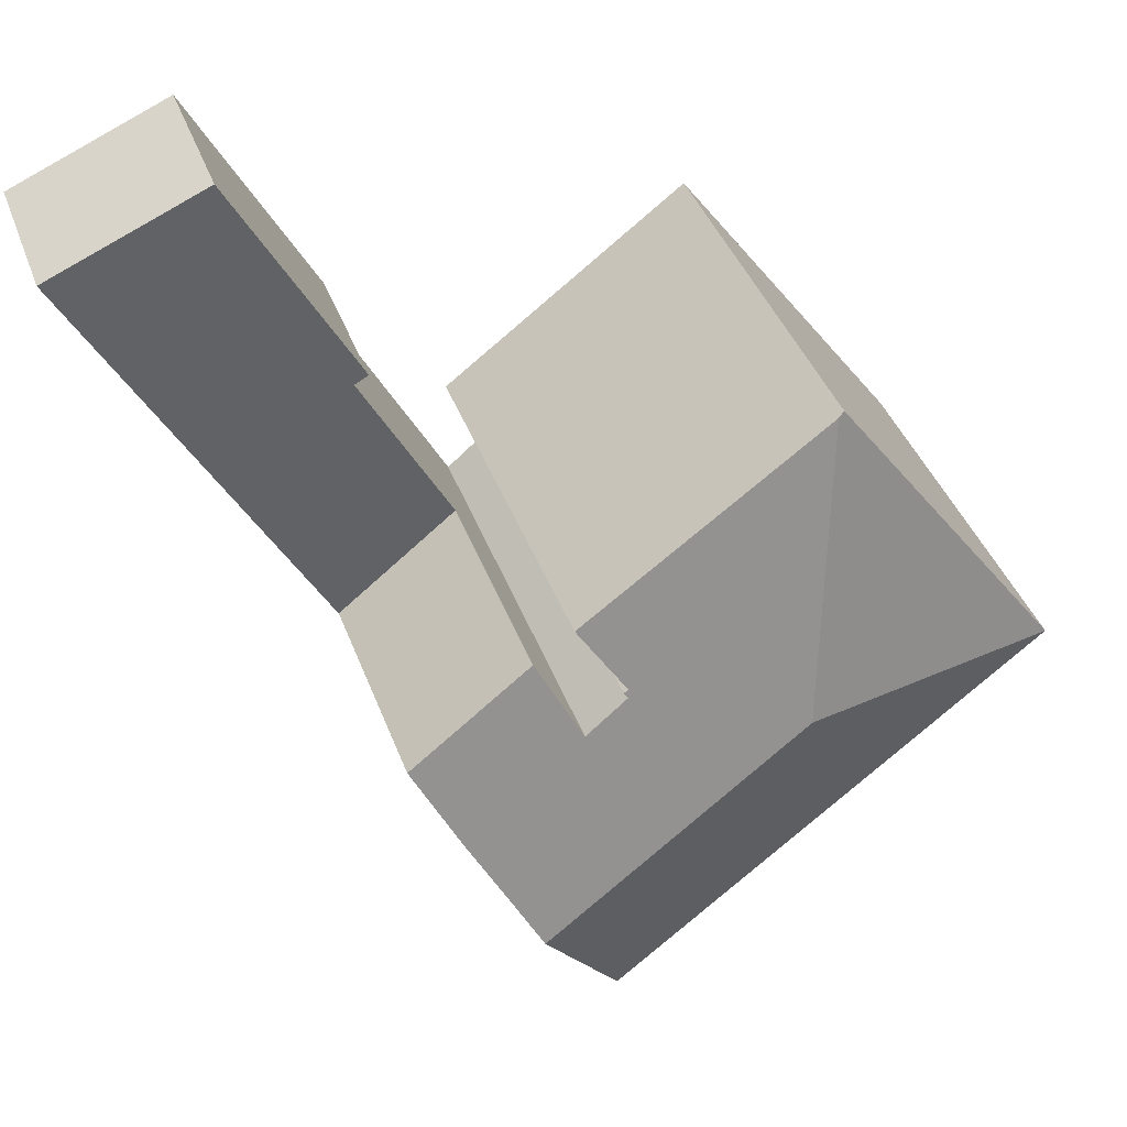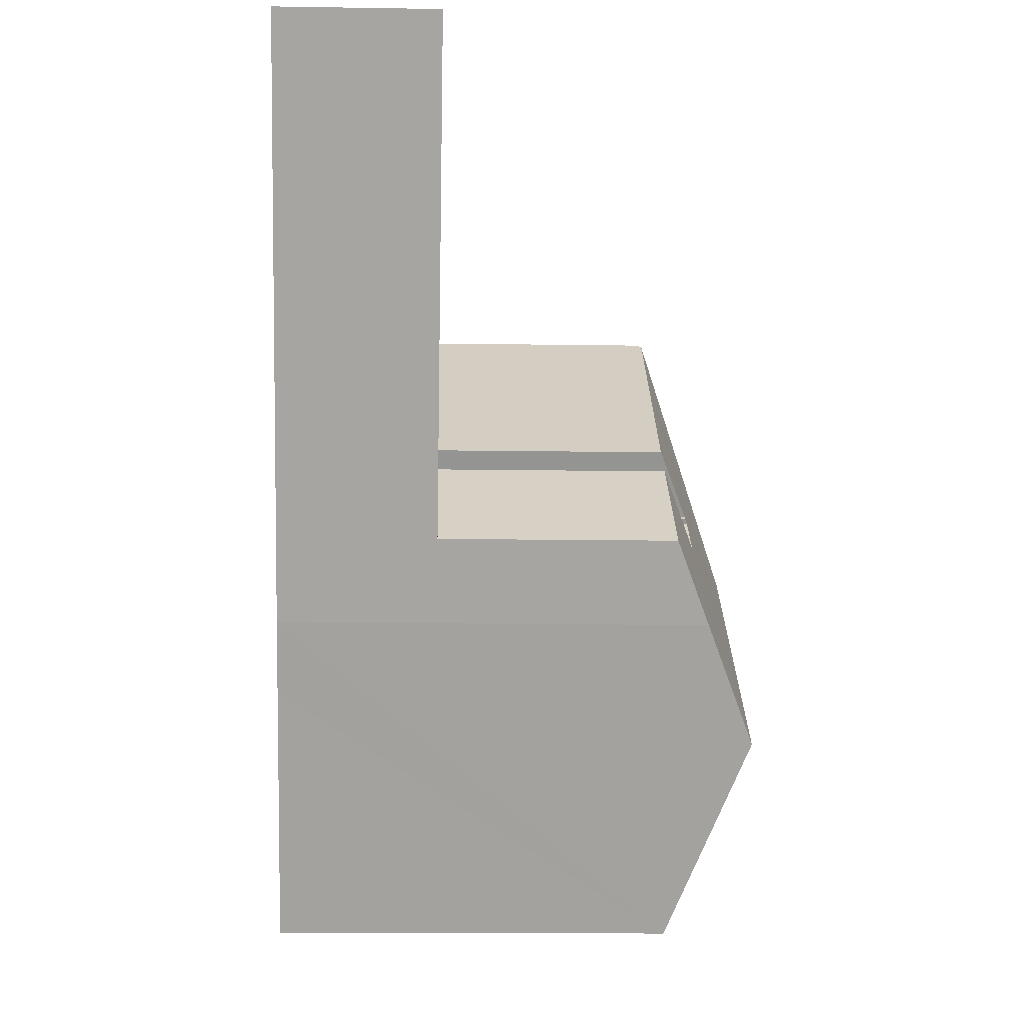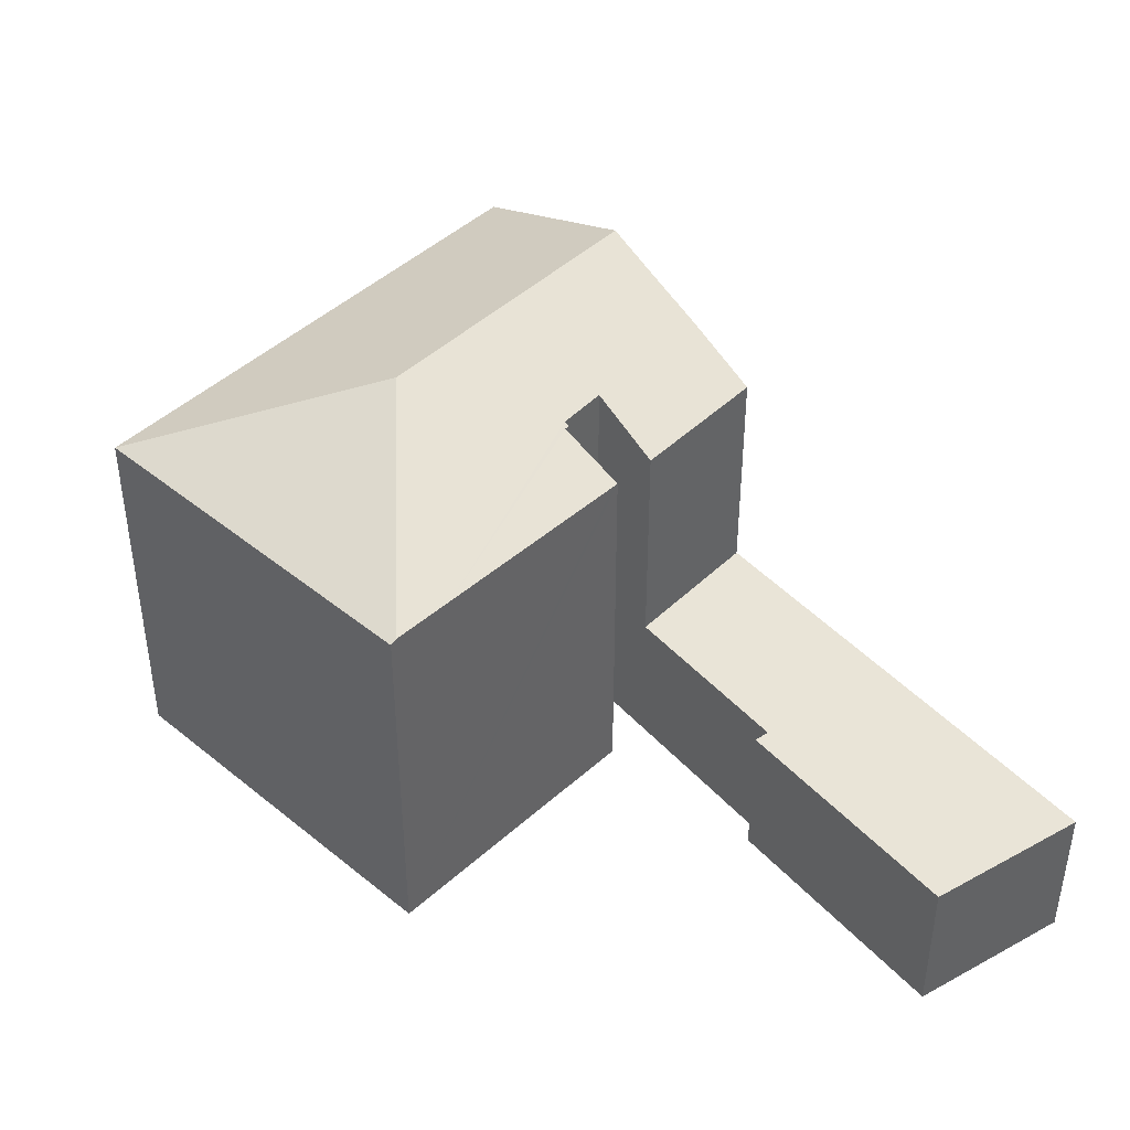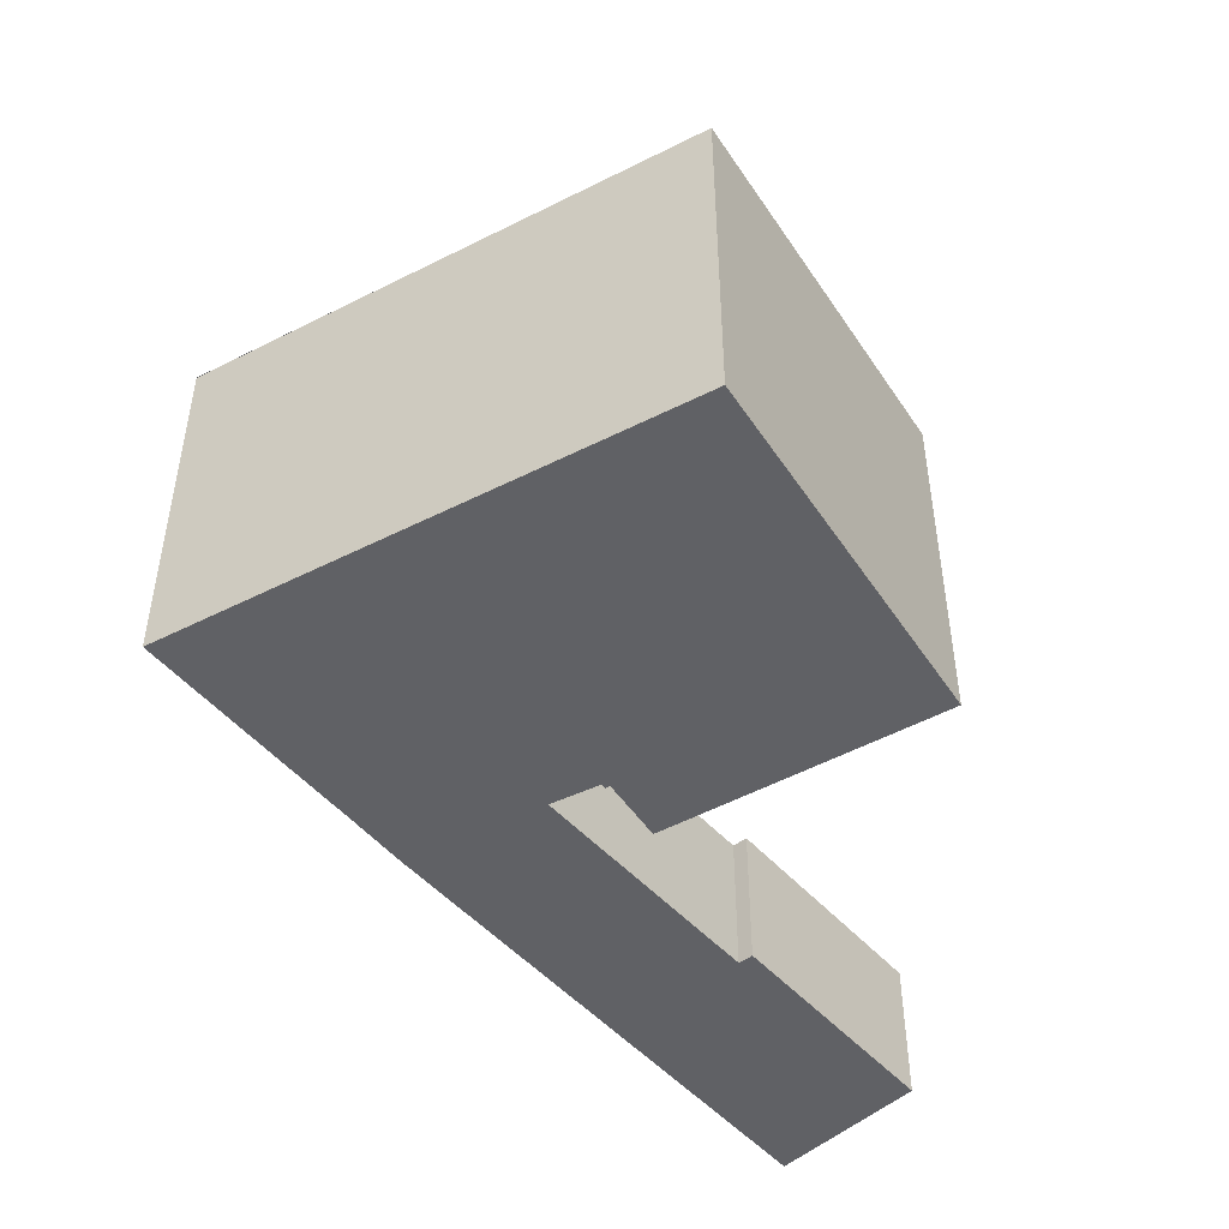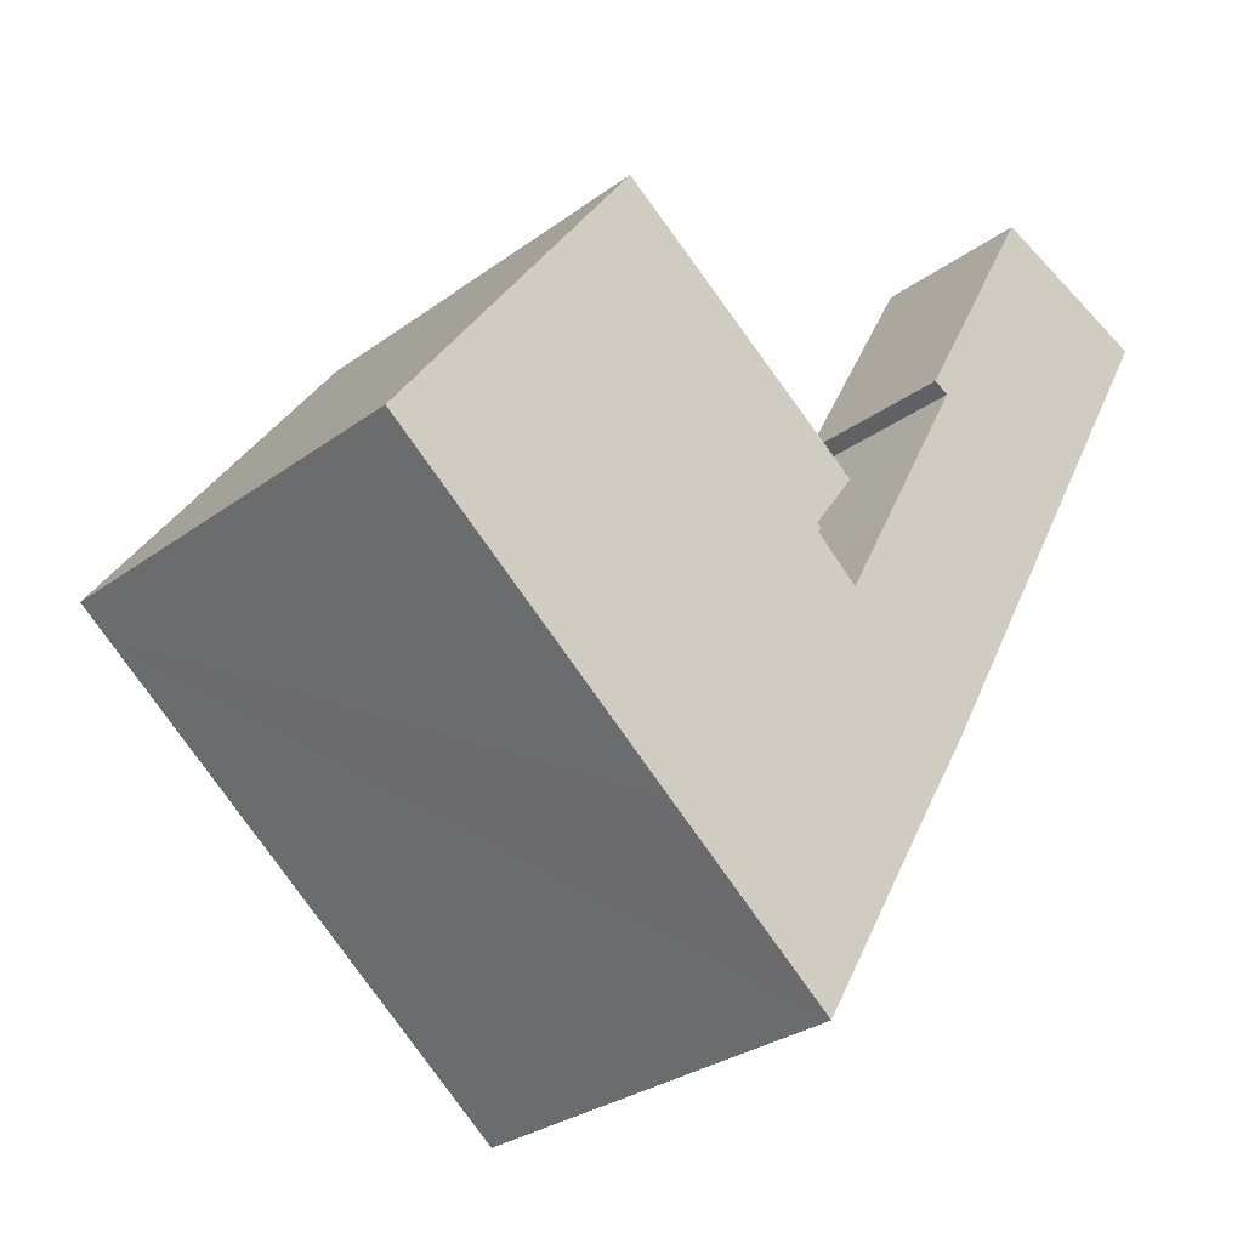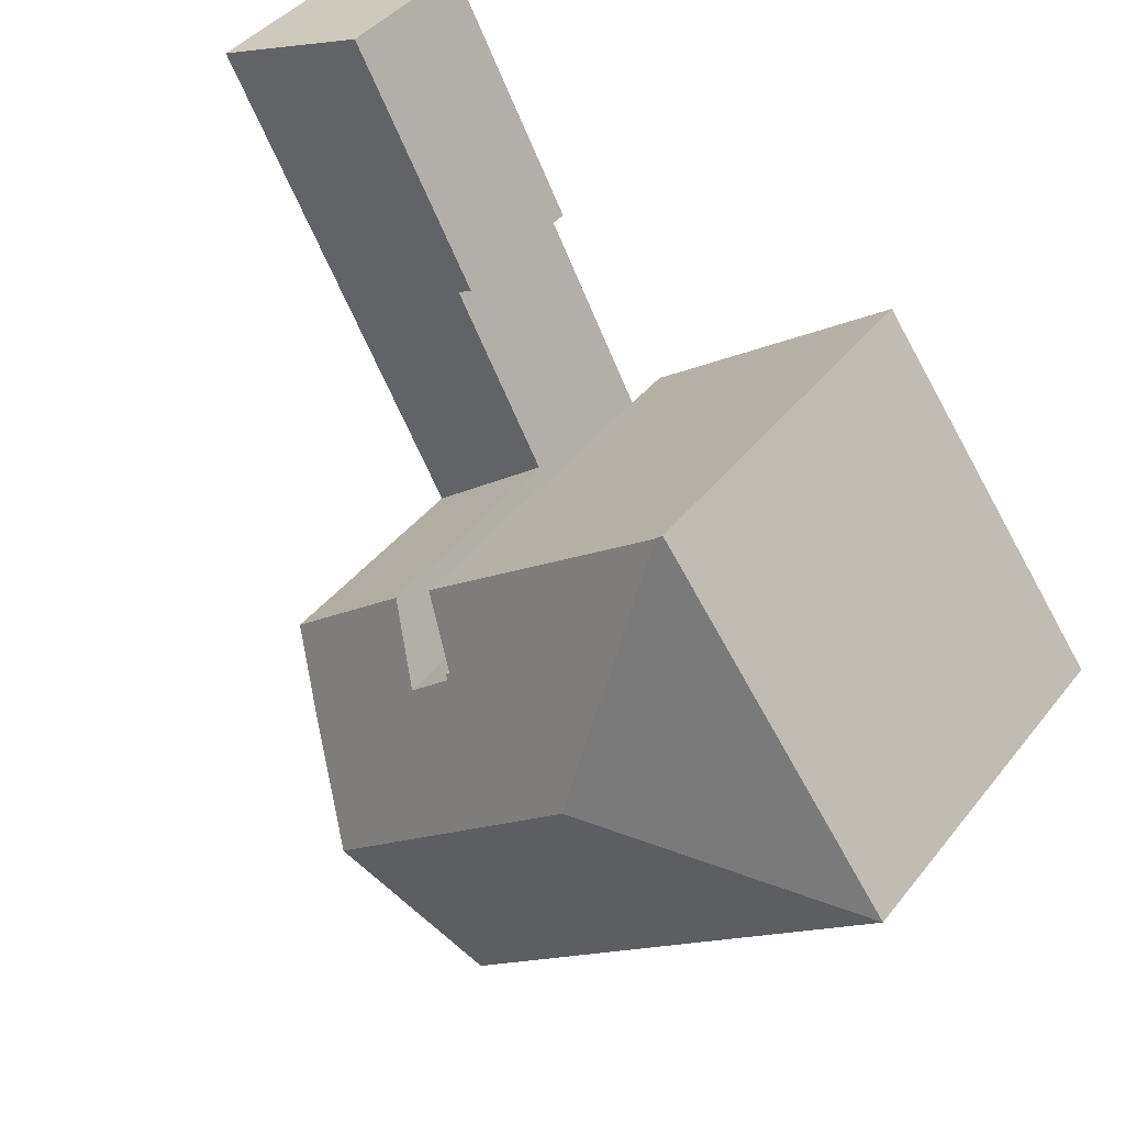
<metadata>
{"format":"obj","ext":"obj","renderer":"f3d","projection":"perspective","resolution":1024,"background":"white","views":[{"elev":40.5,"azim":160.8,"up":"+Z"},{"elev":-12.1,"azim":87.8,"up":"+Z"},{"elev":42.9,"azim":-10.1,"up":"+Y"},{"elev":-48.9,"azim":-112.1,"up":"+Y"},{"elev":-29.1,"azim":-42.6,"up":"+Z"},{"elev":41.1,"azim":-145.6,"up":"+Z"}]}
</metadata>
<code>
v  9.477 15.67 1.273
v  7.949 12.98 10.98
v  8.149 13.08 10.83
v  6.825 12.98 9.427
v  0 12.98 7.949e-16
v  14.9 13.98 2.497
v  14.91 13.91 2.734
v  15.01 13.9 2.66
v  14.87 13.91 2.764
v  20.28 14.04 -1.994
v  17.59 12.94 3.763
v  21.66 12.94 0.524
v  19.04 14.99 -4.121
v  16.29 14 1.325
v  18.17 15.67 -5.643
v  12.68 15.67 -1.275
v  10.02 13.05 9.427
v  15.94 13.18 4.285
v  16.1 12.96 4.876
v  16.27 12.96 4.747
v  14.27 12.99 6.246
v  15.14 13.72 3.152
v  1.039 12.98 -0.827
v  9.279 12.98 -7.385
v  14.7 12.98 -11.7
v  14.7 12.99 -11.69
v  16.29 -8.113e-17 1.325
v  14.9 -1.529e-16 2.497
v  17.59 -2.304e-16 3.763
v  21.66 -3.209e-17 0.524
v  7.949 -6.723e-16 10.98
v  16.1 -2.986e-16 4.876
v  16.27 -2.907e-16 4.747
v  8.149 -6.631e-16 10.83
v  10.02 -5.772e-16 9.427
v  14.27 -3.825e-16 6.246
v  14.87 -1.692e-16 2.764
v  15.01 -1.629e-16 2.66
v  14.91 -1.674e-16 2.734
v  0 0 0
v  6.825 -5.772e-16 9.427
v  20.28 1.221e-16 -1.994
v  19.04 2.523e-16 -4.121
v  14.7 7.157e-16 -11.69
v  18.17 3.455e-16 -5.643
v  15.14 -1.93e-16 3.152
v  15.94 -2.624e-16 4.285
v  9.279 4.522e-16 -7.385
v  1.039 5.064e-17 -0.827
v  17.59 5.175 3.763
v  26.51 5.175 9.427
v  21.66 5.175 0.524
v  20.61 5.175 9.427
v  29.67 5.175 15.22
v  20.66 5.175 9.528
v  20.18 5.175 9.79
v  23.96 5.175 16.79
v  24.33 5.175 17.48
v  20.18 -5.995e-16 9.79
v  23.96 -1.028e-15 16.79
v  24.33 -1.07e-15 17.48
v  20.61 -5.772e-16 9.427
v  20.66 -5.834e-16 9.528
v  29.67 -9.32e-16 15.22
v  26.51 -5.772e-16 9.427
g defaultobject
f 1 2 3
f 2 1 4
f 4 1 5
f 6 7 8
f 7 6 9
f 10 11 12
f 11 10 13
f 11 13 14
f 14 13 15
f 14 15 6
f 6 15 16
f 6 16 17
f 17 16 3
f 3 16 1
f 18 19 20
f 19 18 21
f 21 18 22
f 21 22 17
f 17 22 9
f 17 9 6
f 1 23 5
f 23 1 24
f 24 1 25
f 25 1 16
f 25 16 26
f 26 16 15
f 24 25 26
f 6 27 14
f 27 6 28
f 29 12 11
f 12 29 30
f 31 3 2
f 3 31 17
f 17 31 21
f 21 31 19
f 19 31 20
f 20 31 32
f 20 32 33
f 32 31 34
f 32 34 35
f 32 35 36
f 37 7 9
f 7 37 8
f 8 37 38
f 38 37 39
f 27 11 14
f 11 27 29
f 40 4 5
f 4 40 2
f 2 40 31
f 31 40 41
f 12 42 10
f 42 12 30
f 13 26 15
f 26 13 10
f 26 10 42
f 26 42 43
f 26 43 44
f 44 43 45
f 22 37 9
f 37 22 18
f 37 18 20
f 37 20 46
f 46 20 33
f 46 33 47
f 8 28 6
f 28 8 38
f 44 24 26
f 24 44 23
f 23 44 48
f 23 48 49
f 23 49 5
f 5 49 40
f 41 34 31
f 34 41 35
f 35 41 36
f 36 41 32
f 32 41 33
f 33 41 47
f 47 41 40
f 47 40 46
f 46 40 37
f 37 40 39
f 39 40 38
f 38 40 28
f 28 40 27
f 27 40 42
f 42 40 43
f 43 40 45
f 45 40 44
f 44 40 49
f 44 49 48
f 27 30 29
f 30 27 42
f 50 51 52
f 51 50 53
f 51 53 54
f 54 53 55
f 54 55 56
f 54 56 57
f 54 57 58
f 59 57 56
f 57 59 60
f 57 60 58
f 58 60 61
f 29 53 50
f 53 29 62
f 53 62 55
f 55 62 63
f 61 54 58
f 54 61 64
f 64 51 54
f 51 64 65
f 51 65 52
f 52 65 30
f 30 50 52
f 50 30 29
f 63 56 55
f 56 63 59
f 65 29 30
f 29 65 62
f 62 65 64
f 62 64 63
f 63 64 59
f 59 64 60
f 60 64 61

</code>
